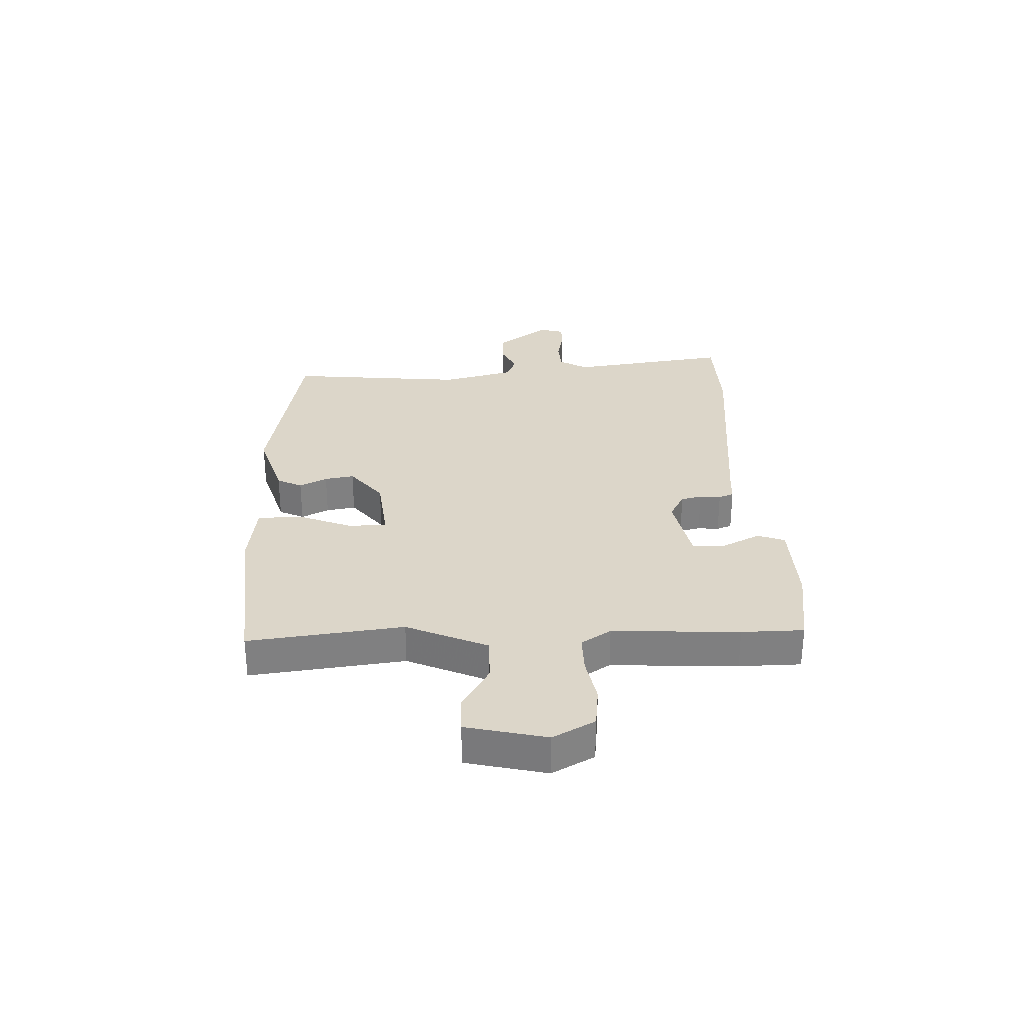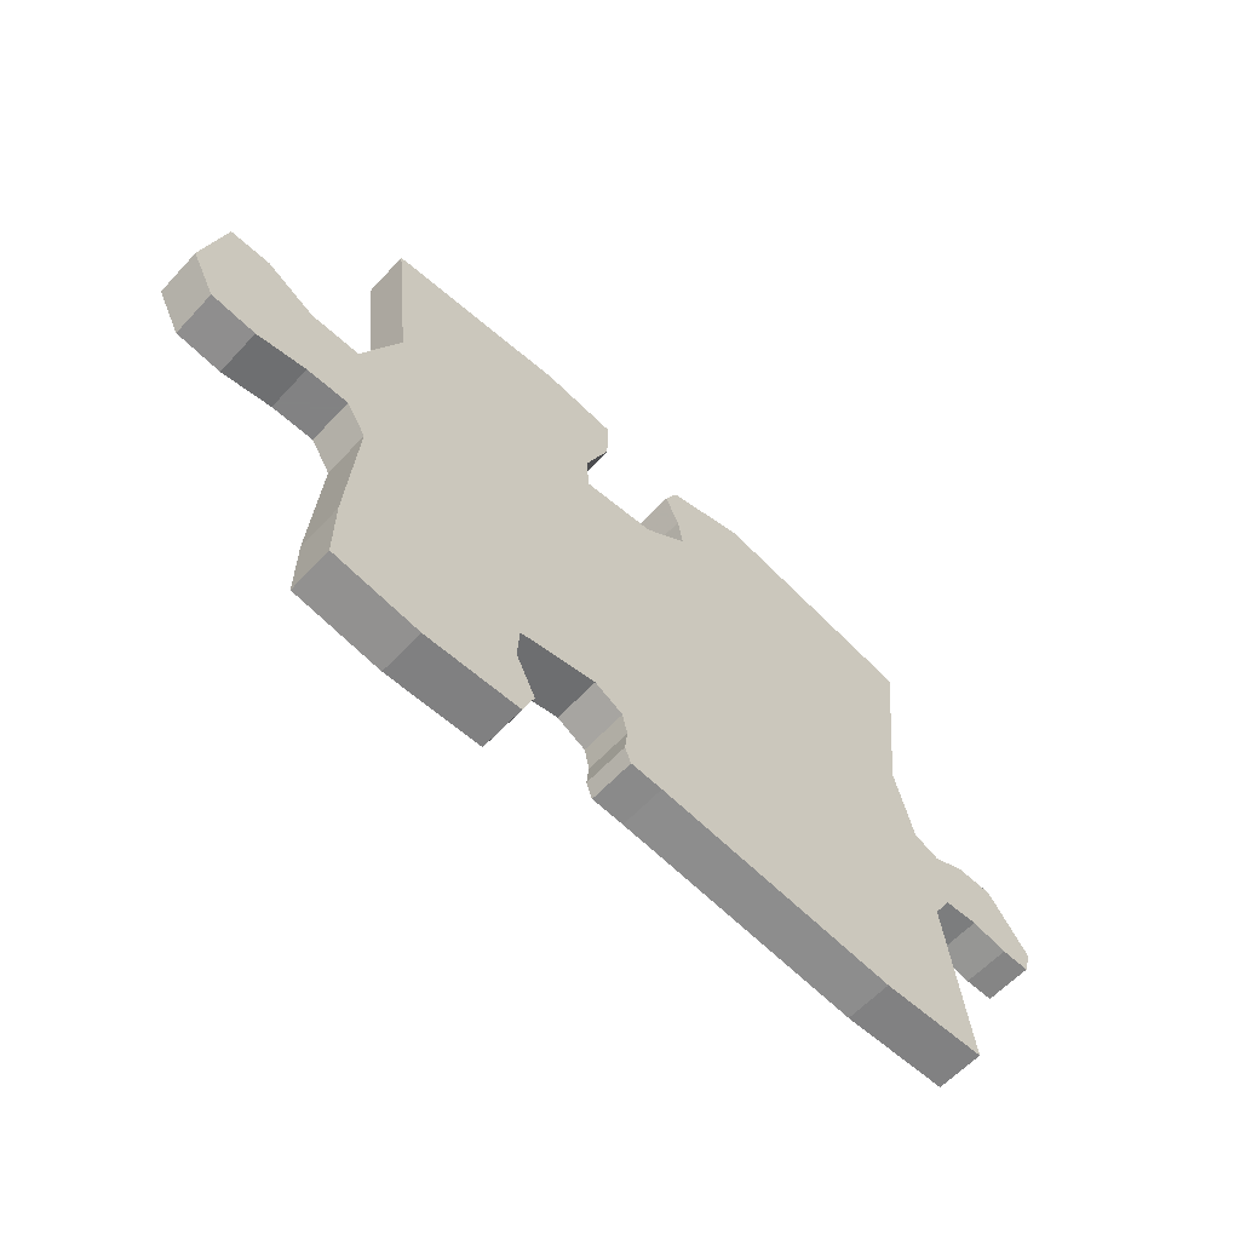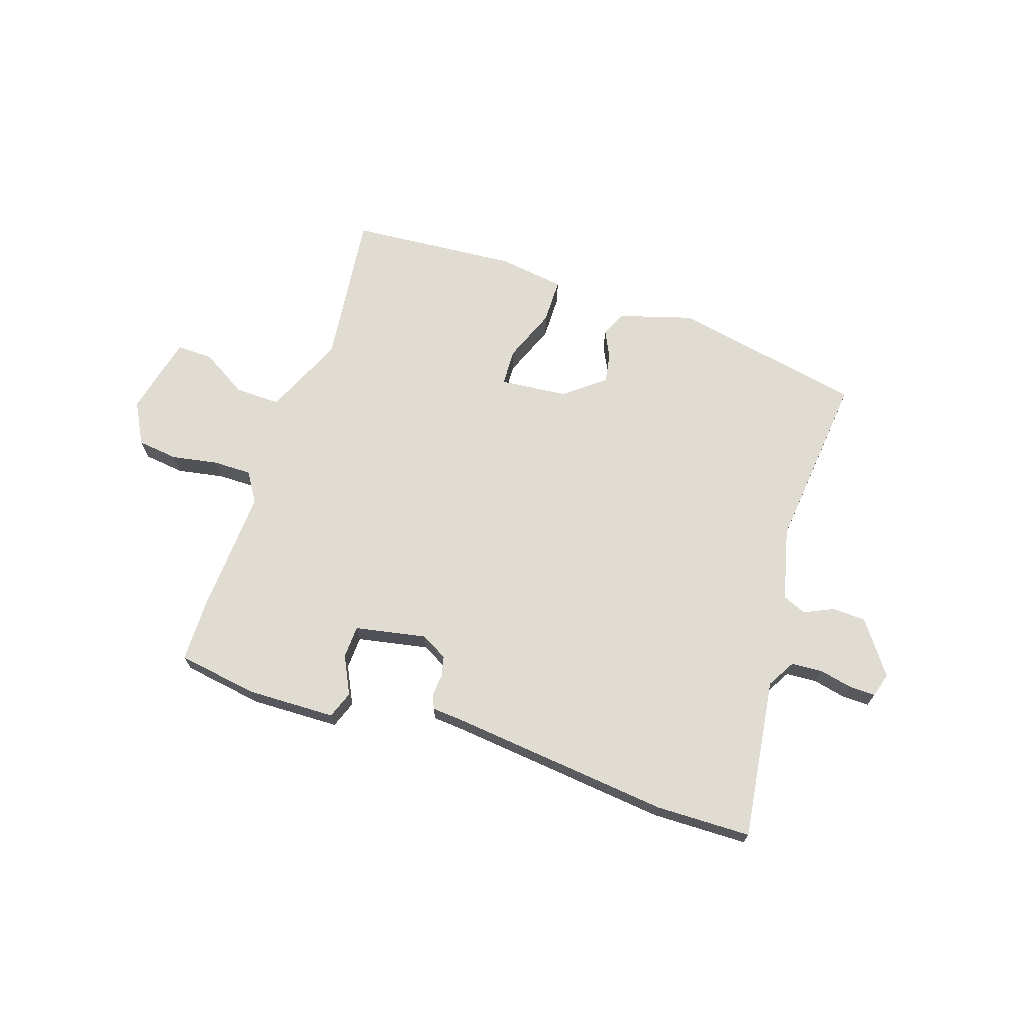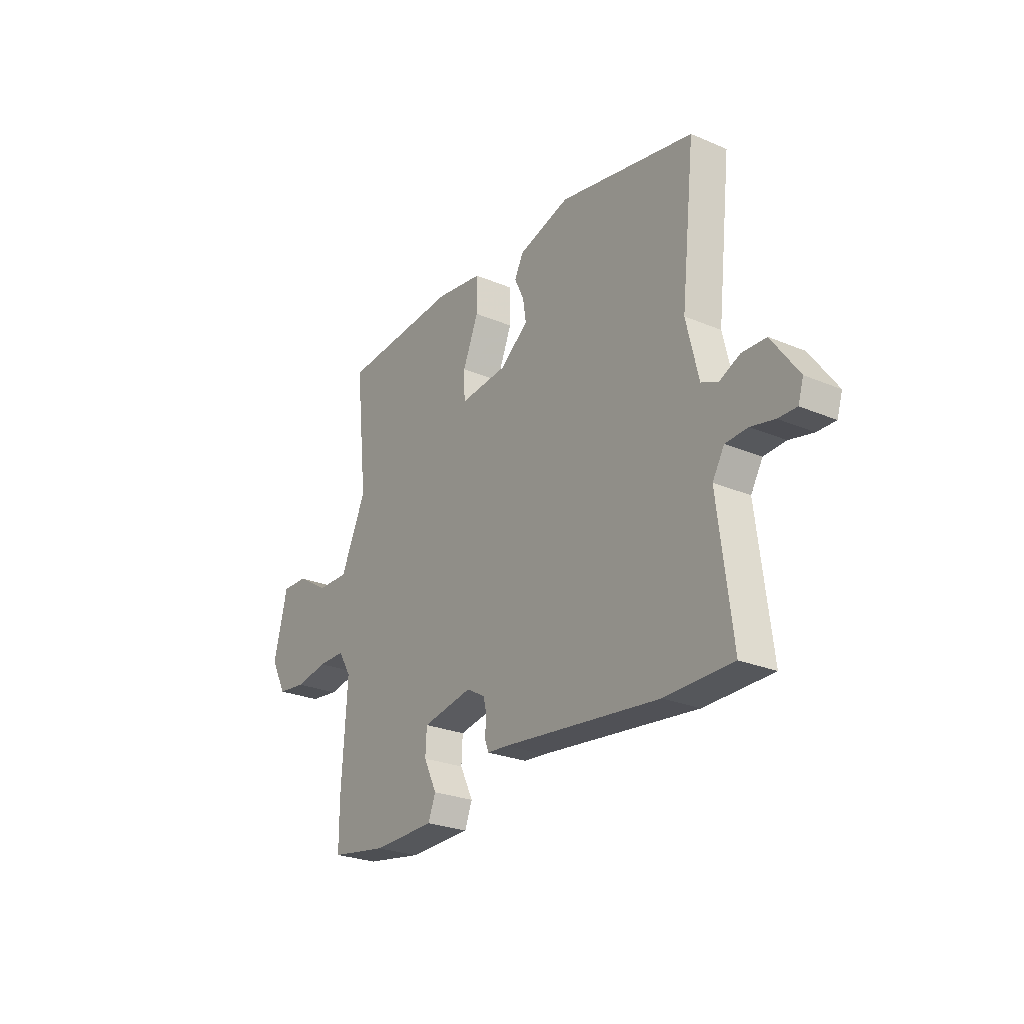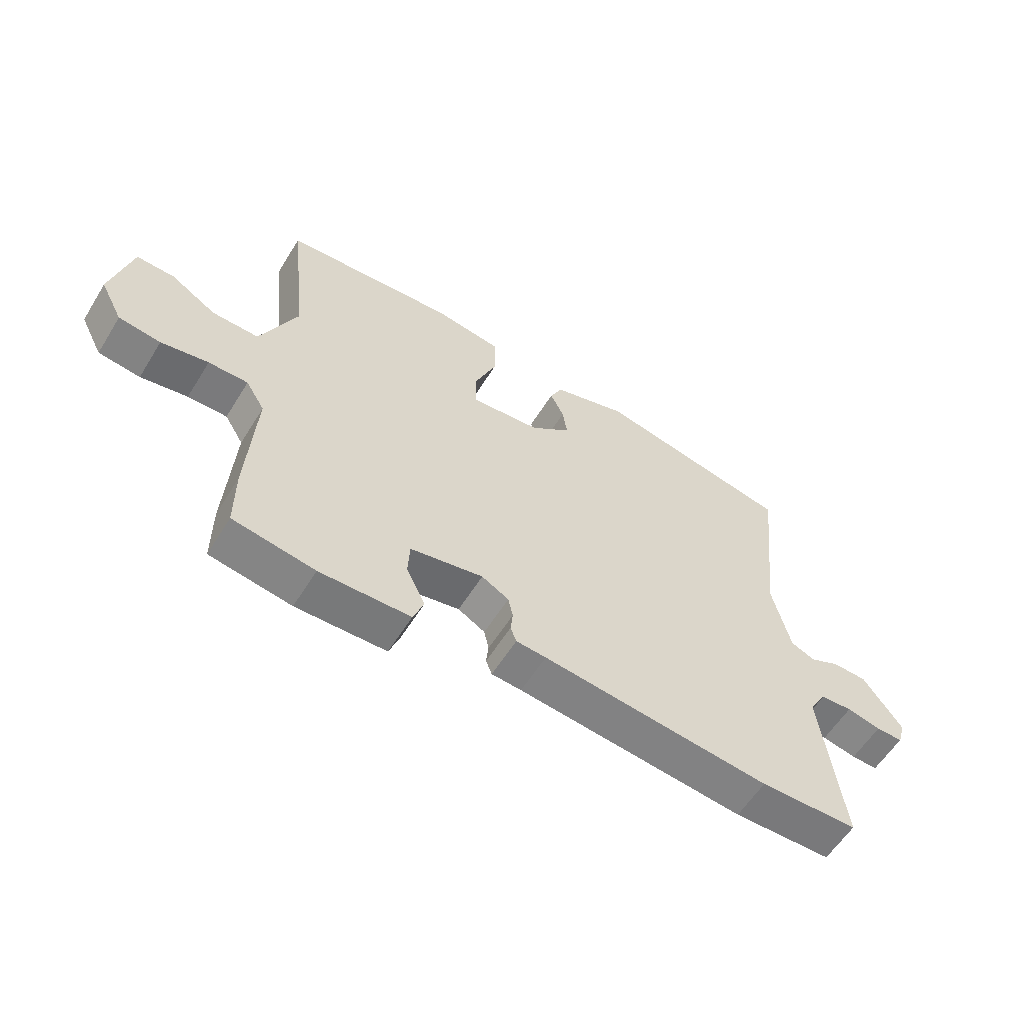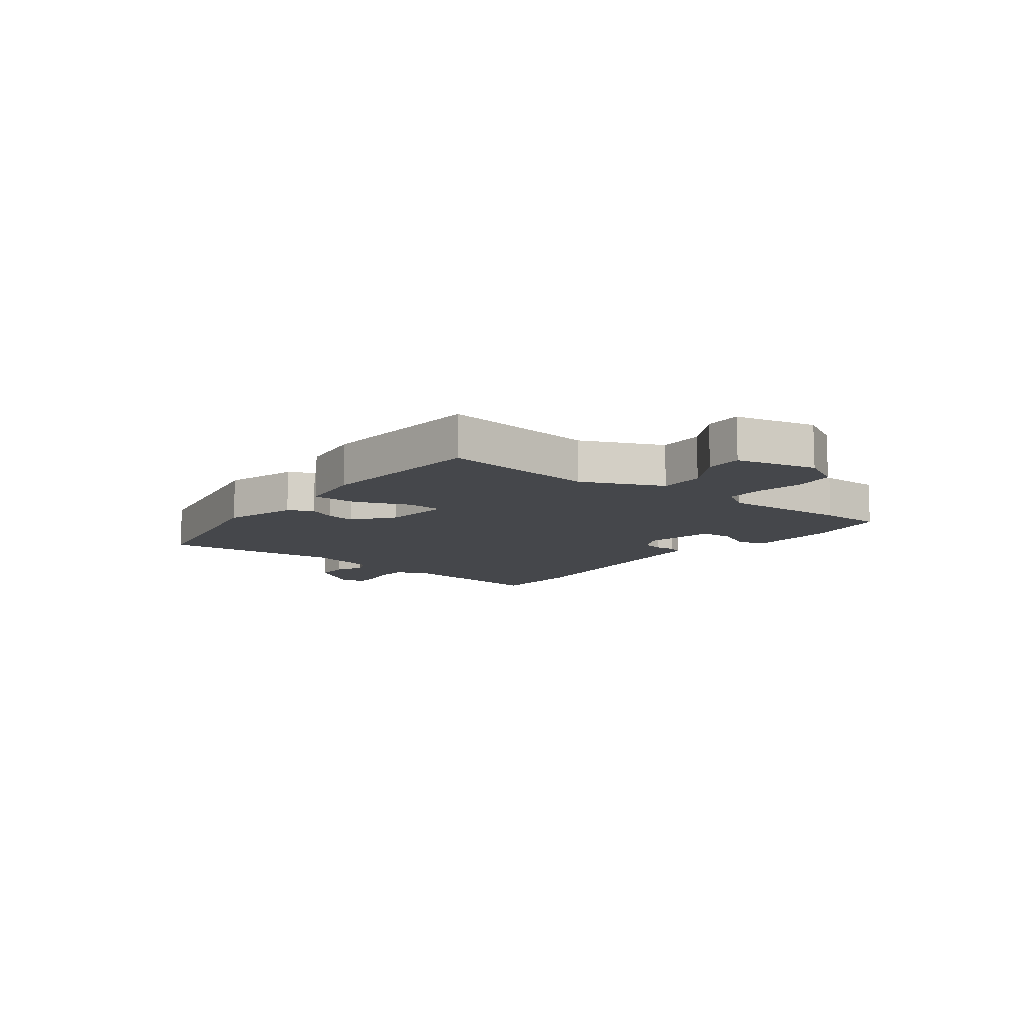
<metadata>
{"format":"obj","ext":"obj","renderer":"f3d","projection":"perspective","resolution":1024,"background":"white","views":[{"elev":30.2,"azim":87.1,"up":"+Y"},{"elev":-60.9,"azim":137.3,"up":"+Z"},{"elev":69.3,"azim":-162.1,"up":"+Y"},{"elev":-25.8,"azim":-124.0,"up":"+Z"},{"elev":-58.2,"azim":148.5,"up":"+Z"},{"elev":-10.4,"azim":52.0,"up":"+Y"}]}
</metadata>
<code>
v 0.485 0.07 0.437
v 0.456 0.07 0.169
v 0.519 0.07 0.03
v 0.598 0.07 0.032
v 0.676 0.07 0.08
v 0.74 0.07 0.082
v 0.774 0.07 -0.056
v 0.736 0.07 -0.129
v 0.665 0.07 -0.138
v 0.585 0.07 -0.124
v 0.518 0.07 -0.124
v 0.486 0.07 -0.176
v 0.5 0.07 -0.395
v 0.5 0.07 -0.502
v 0.361 0.07 -0.525
v 0.207 0.07 -0.522
v 0.189 0.07 -0.475
v 0.221 0.07 -0.409
v 0.218 0.07 -0.352
v 0.094 0.07 -0.329
v 0.048 0.07 -0.355
v 0.04 0.07 -0.391
v 0.044 0.07 -0.427
v 0.034 0.07 -0.453
v -0.017 0.07 -0.457
v -0.404 0.07 -0.501
v -0.57 0.07 -0.499
v -0.535 0.07 -0.22
v -0.564 0.07 -0.171
v -0.618 0.07 -0.168
v -0.676 0.07 -0.181
v -0.721 0.07 -0.182
v -0.734 0.07 -0.14
v -0.668 0.07 -0.048
v -0.609 0.07 -0.046
v -0.559 0.07 -0.069
v -0.518 0.07 -0.051
v -0.488 0.07 0.075
v -0.522 0.07 0.383
v -0.19 0.07 0.45
v -0.063 0.07 0.413
v -0.042 0.07 0.37
v -0.065 0.07 0.322
v -0.073 0.07 0.271
v -0.004 0.07 0.217
v 0.114 0.07 0.206
v 0.116 0.07 0.27
v 0.078 0.07 0.363
v 0.078 0.07 0.441
v 0.193 0.07 0.458
v 0.485 0 0.437
v 0.456 0 0.169
v 0.519 0 0.03
v 0.598 0 0.032
v 0.676 0 0.08
v 0.74 0 0.082
v 0.774 0 -0.056
v 0.736 0 -0.129
v 0.665 0 -0.138
v 0.585 0 -0.124
v 0.518 0 -0.124
v 0.486 0 -0.176
v 0.5 0 -0.395
v 0.5 0 -0.502
v 0.361 0 -0.525
v 0.207 0 -0.522
v 0.189 0 -0.475
v 0.221 0 -0.409
v 0.218 0 -0.352
v 0.094 0 -0.329
v 0.048 0 -0.355
v 0.04 0 -0.391
v 0.044 0 -0.427
v 0.034 0 -0.453
v -0.017 0 -0.457
v -0.404 0 -0.501
v -0.57 0 -0.499
v -0.535 0 -0.22
v -0.564 0 -0.171
v -0.618 0 -0.168
v -0.676 0 -0.181
v -0.721 0 -0.182
v -0.734 0 -0.14
v -0.668 0 -0.048
v -0.609 0 -0.046
v -0.559 0 -0.069
v -0.518 0 -0.051
v -0.488 0 0.075
v -0.522 0 0.383
v -0.19 0 0.45
v -0.063 0 0.413
v -0.042 0 0.37
v -0.065 0 0.322
v -0.073 0 0.271
v -0.004 0 0.217
v 0.114 0 0.206
v 0.116 0 0.27
v 0.078 0 0.363
v 0.078 0 0.441
v 0.193 0 0.458
f 50 1 2
f 49 50 2
f 48 49 2
f 47 48 2
f 46 47 2 3
f 45 46 3
f 41 42 43
f 40 41 43
f 39 40 43
f 38 39 43
f 37 38 43 44
f 34 35 36
f 33 34 36
f 32 33 36
f 31 32 36
f 30 31 36
f 29 30 36 37
f 37 44 45
f 29 37 45
f 28 29 45
f 27 28 45
f 26 27 45
f 25 26 45
f 22 23 24 25
f 16 17 18
f 15 16 18
f 14 15 18
f 13 14 18
f 12 13 18
f 11 12 18 19
f 8 9 10
f 7 8 10
f 6 7 10
f 5 6 10
f 4 5 10
f 3 4 10 11
f 11 19 20
f 3 11 20
f 45 3 20
f 21 22 25 45
f 20 21 45
f 52 51 100
f 52 100 99
f 52 99 98
f 52 98 97
f 53 52 97 96
f 53 96 95
f 93 92 91
f 93 91 90
f 93 90 89
f 93 89 88
f 94 93 88 87
f 86 85 84
f 86 84 83
f 86 83 82
f 86 82 81
f 86 81 80
f 87 86 80 79
f 95 94 87
f 95 87 79
f 95 79 78
f 95 78 77
f 95 77 76
f 95 76 75
f 75 74 73 72
f 68 67 66
f 68 66 65
f 68 65 64
f 68 64 63
f 68 63 62
f 69 68 62 61
f 60 59 58
f 60 58 57
f 60 57 56
f 60 56 55
f 60 55 54
f 61 60 54 53
f 70 69 61
f 70 61 53
f 70 53 95
f 95 75 72 71
f 95 71 70
f 1 51 52 2
f 2 52 53 3
f 3 53 54 4
f 4 54 55 5
f 5 55 56 6
f 6 56 57 7
f 7 57 58 8
f 8 58 59 9
f 9 59 60 10
f 10 60 61 11
f 11 61 62 12
f 12 62 63 13
f 13 63 64 14
f 14 64 65 15
f 15 65 66 16
f 16 66 67 17
f 17 67 68 18
f 18 68 69 19
f 19 69 70 20
f 20 70 71 21
f 21 71 72 22
f 22 72 73 23
f 23 73 74 24
f 24 74 75 25
f 25 75 76 26
f 26 76 77 27
f 27 77 78 28
f 28 78 79 29
f 29 79 80 30
f 30 80 81 31
f 31 81 82 32
f 32 82 83 33
f 33 83 84 34
f 34 84 85 35
f 35 85 86 36
f 36 86 87 37
f 37 87 88 38
f 38 88 89 39
f 39 89 90 40
f 40 90 91 41
f 41 91 92 42
f 42 92 93 43
f 43 93 94 44
f 44 94 95 45
f 45 95 96 46
f 46 96 97 47
f 47 97 98 48
f 48 98 99 49
f 49 99 100 50
f 50 100 51 1

</code>
